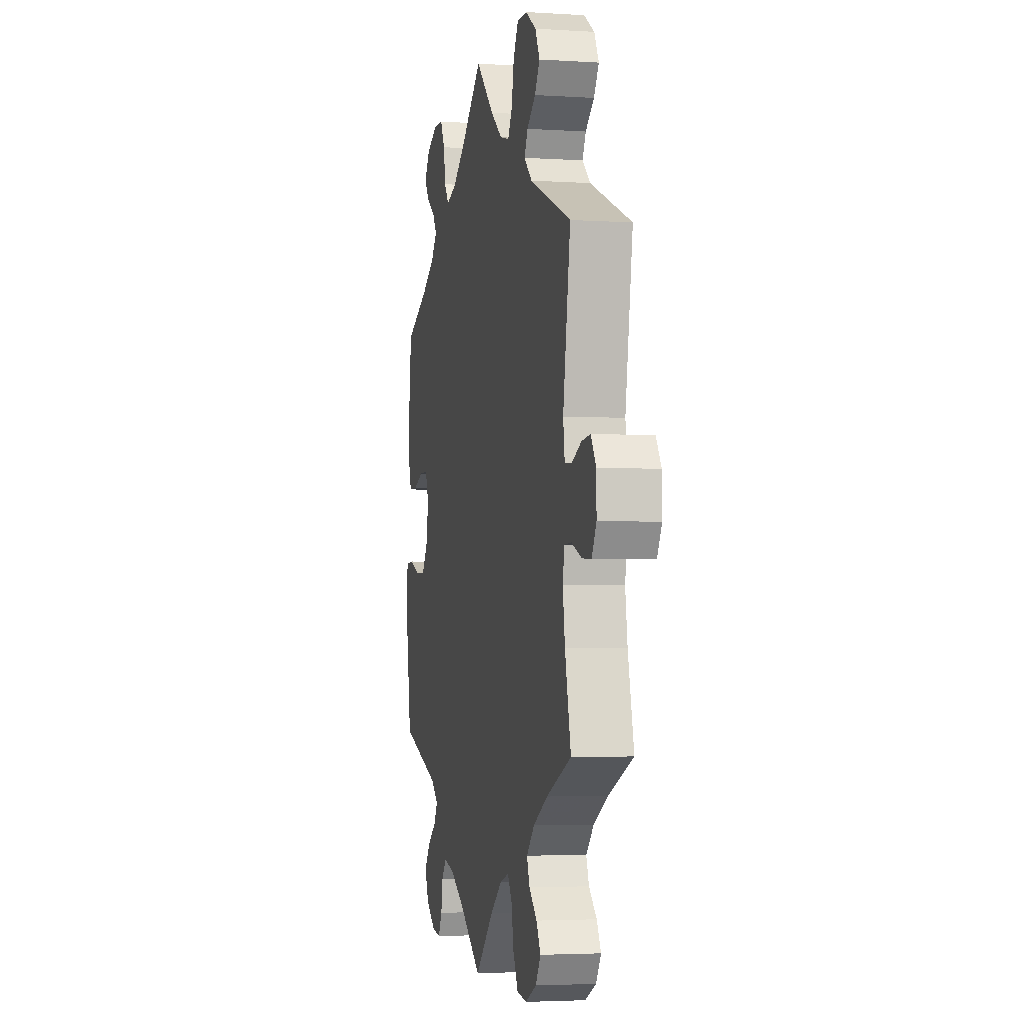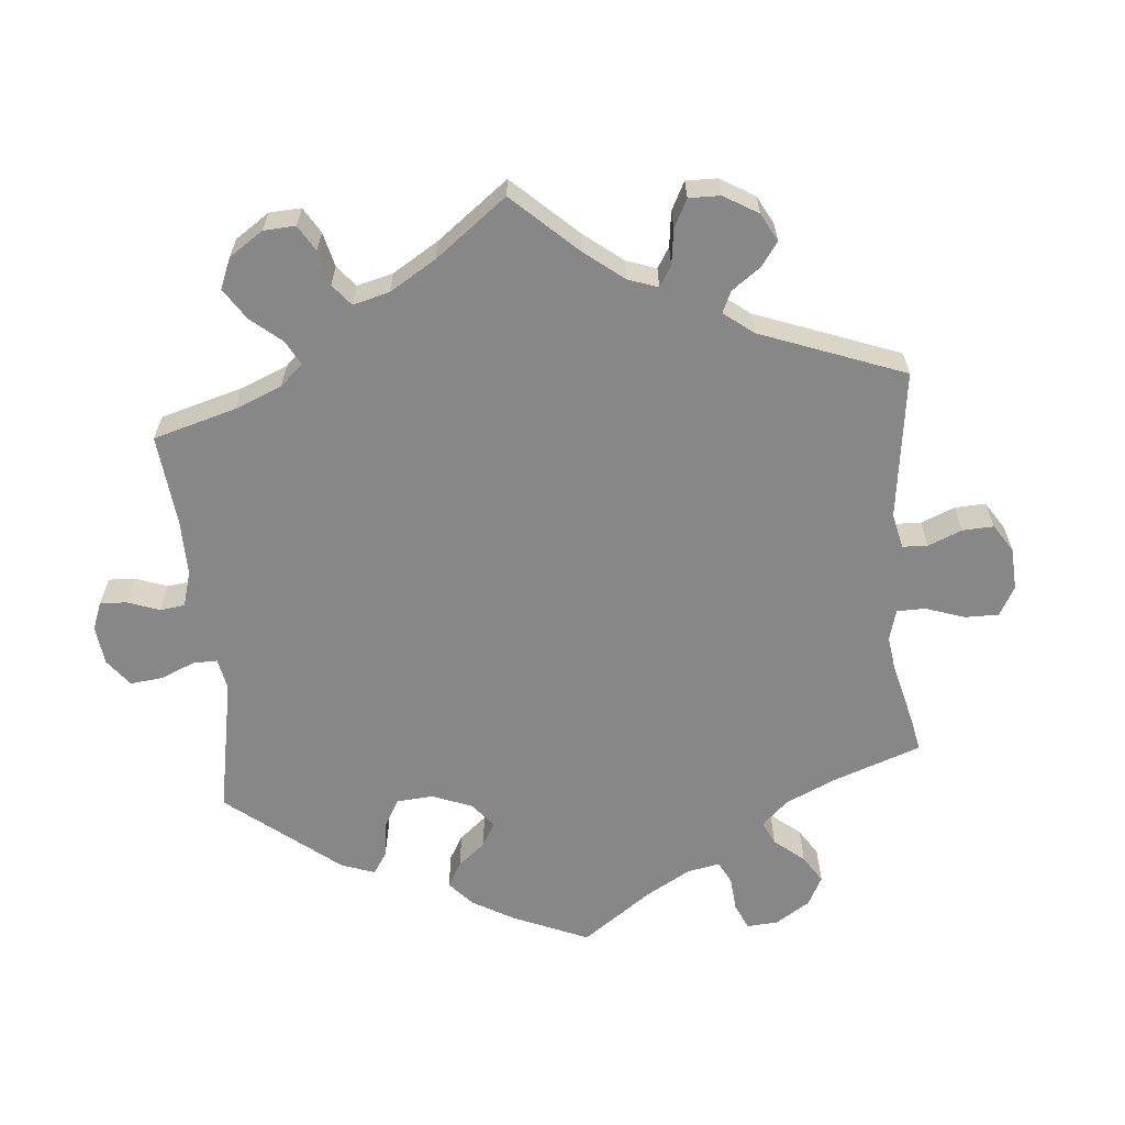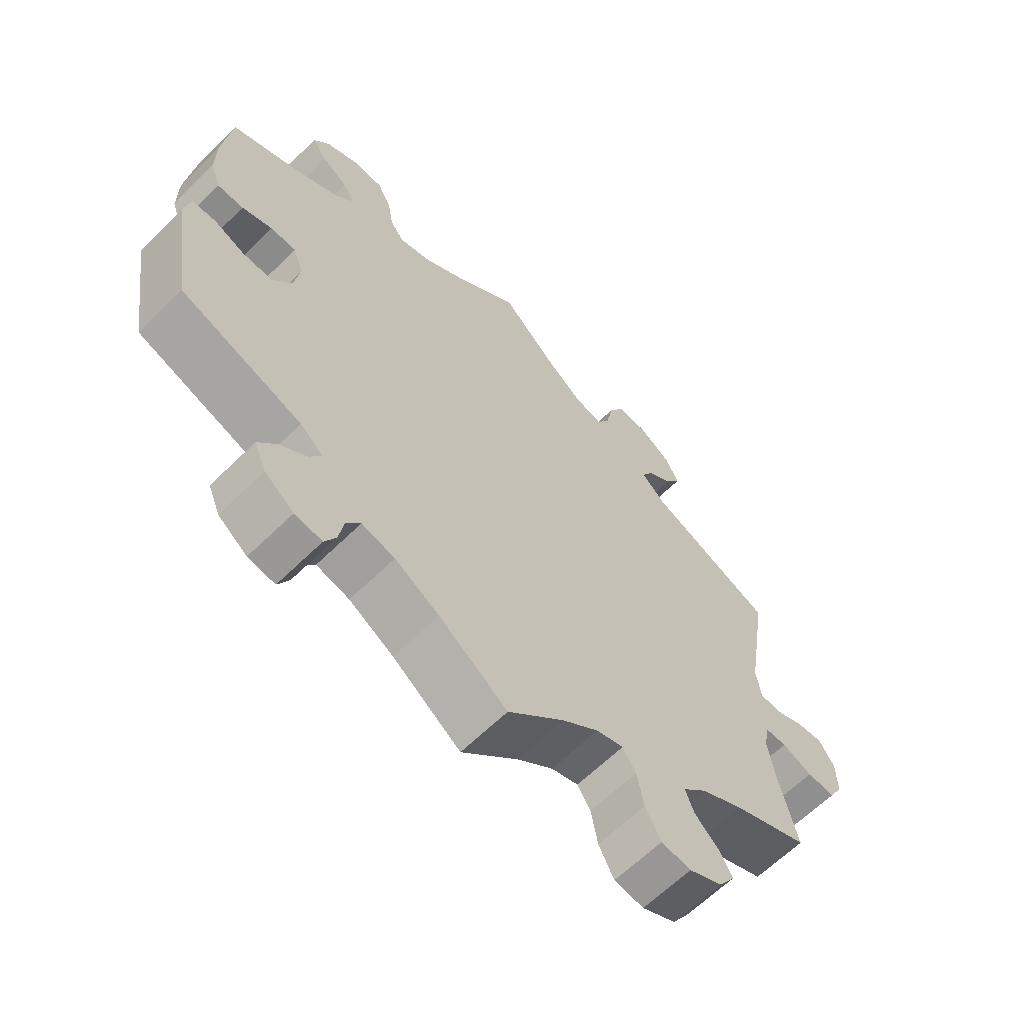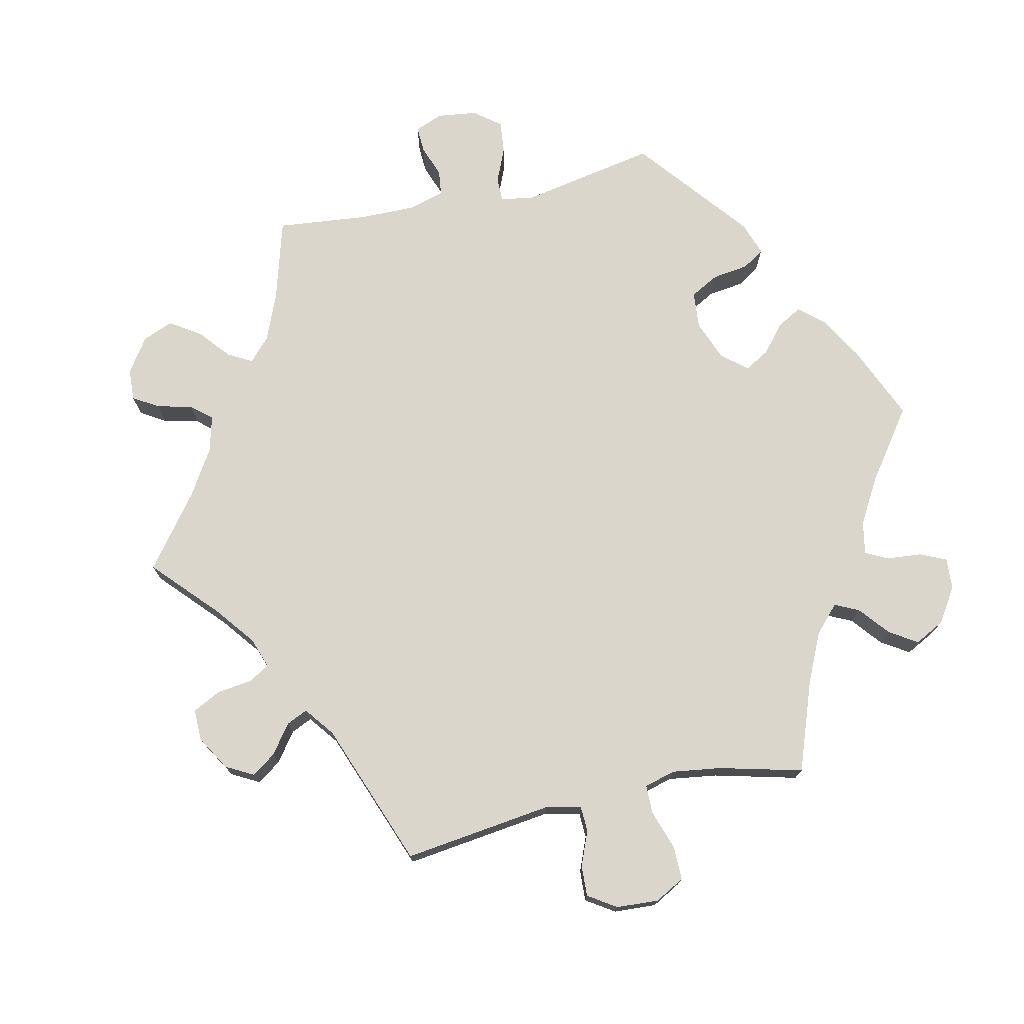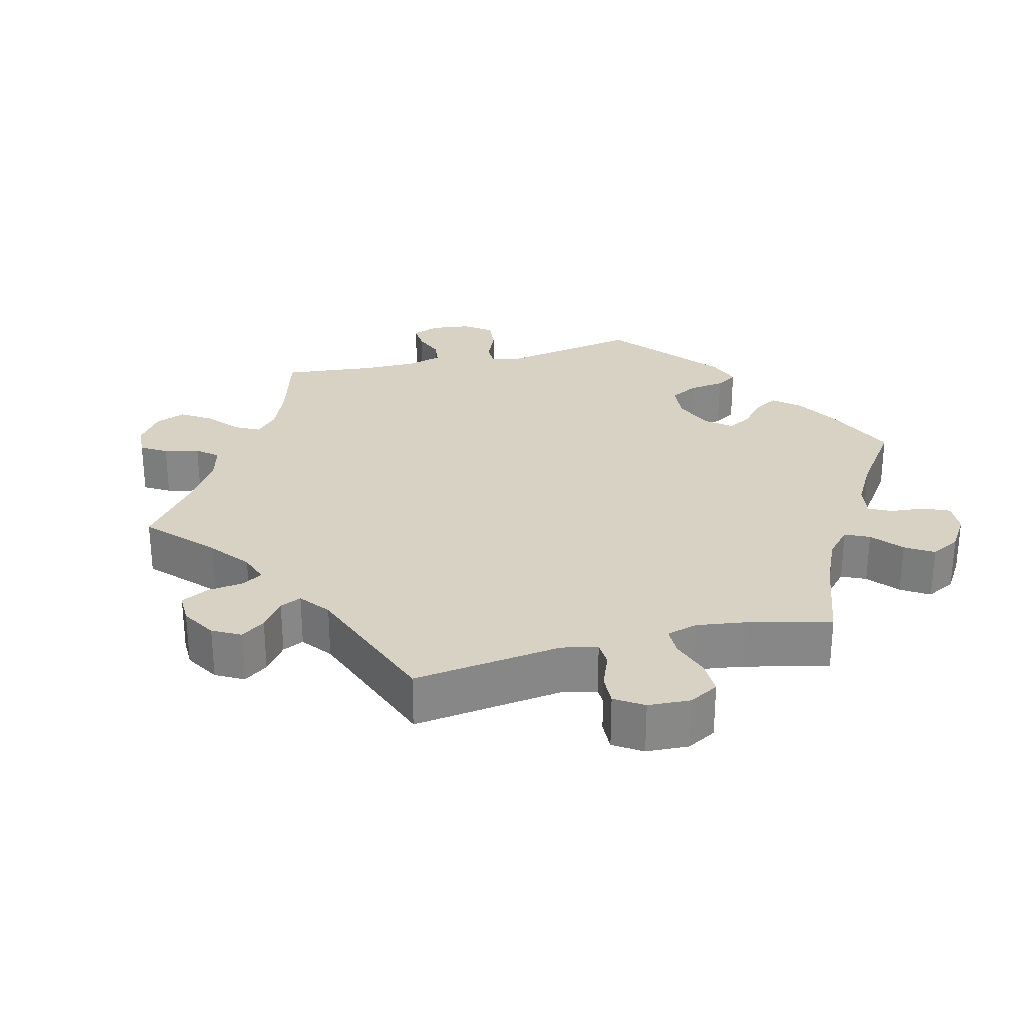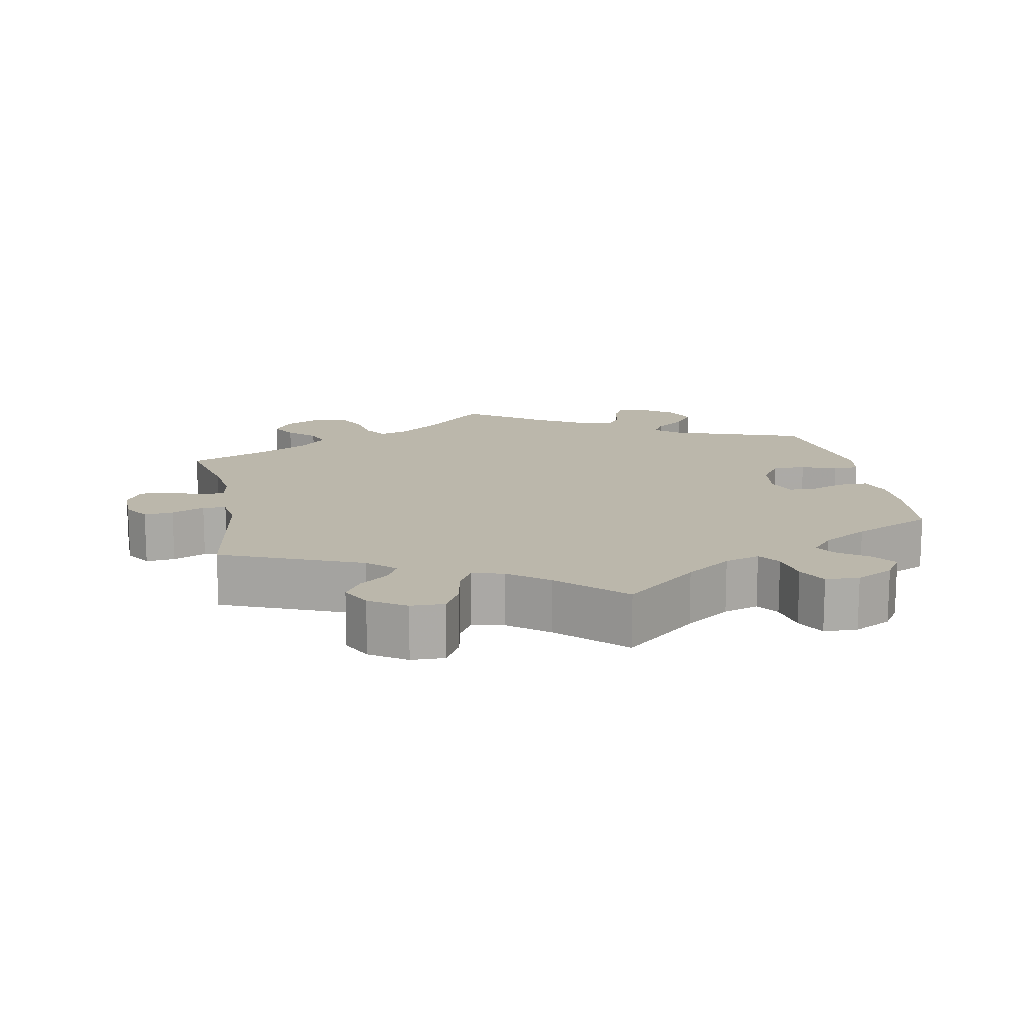
<metadata>
{"format":"obj","ext":"obj","renderer":"f3d","projection":"perspective","resolution":1024,"background":"white","views":[{"elev":-3.4,"azim":-102.2,"up":"+Z"},{"elev":-62.5,"azim":-114.7,"up":"+Y"},{"elev":-63.7,"azim":134.7,"up":"+Z"},{"elev":74.0,"azim":-42.3,"up":"+Y"},{"elev":27.7,"azim":-44.2,"up":"+Y"},{"elev":14.2,"azim":-11.0,"up":"+Y"}]}
</metadata>
<code>
v 0.099 0.07 0.494
v 0.161 0.07 0.45
v 0.209 0.07 0.435
v 0.23 0.07 0.465
v 0.239 0.07 0.518
v 0.26 0.07 0.558
v 0.306 0.07 0.56
v 0.357 0.07 0.534
v 0.381 0.07 0.498
v 0.358 0.07 0.466
v 0.318 0.07 0.438
v 0.299 0.07 0.409
v 0.329 0.07 0.374
v 0.391 0.07 0.338
v 0.5 0.07 0.289
v 0.513 0.07 0.176
v 0.513 0.07 0.108
v 0.498 0.07 0.064
v 0.458 0.07 0.064
v 0.412 0.07 0.081
v 0.373 0.07 0.081
v 0.357 0.07 0.039
v 0.366 0.07 -0.02
v 0.395 0.07 -0.062
v 0.44 0.07 -0.061
v 0.487 0.07 -0.042
v 0.523 0.07 -0.044
v 0.532 0.07 -0.092
v 0.501 0.07 -0.289
v 0.318 0.07 -0.352
v 0.284 0.07 -0.381
v 0.301 0.07 -0.41
v 0.342 0.07 -0.441
v 0.369 0.07 -0.478
v 0.351 0.07 -0.521
v 0.307 0.07 -0.554
v 0.266 0.07 -0.56
v 0.249 0.07 -0.527
v 0.241 0.07 -0.481
v 0.22 0.07 -0.453
v 0.17 0.07 -0.465
v 0.103 0.07 -0.504
v 0 0.07 -0.578
v -0.085 0.07 -0.495
v -0.14 0.07 -0.452
v -0.181 0.07 -0.439
v -0.201 0.07 -0.471
v -0.211 0.07 -0.526
v -0.234 0.07 -0.571
v -0.279 0.07 -0.577
v -0.33 0.07 -0.552
v -0.354 0.07 -0.515
v -0.334 0.07 -0.479
v -0.298 0.07 -0.445
v -0.285 0.07 -0.41
v -0.321 0.07 -0.373
v -0.387 0.07 -0.337
v -0.501 0.07 -0.289
v -0.474 0.07 -0.173
v -0.464 0.07 -0.104
v -0.472 0.07 -0.061
v -0.505 0.07 -0.06
v -0.551 0.07 -0.079
v -0.594 0.07 -0.081
v -0.615 0.07 -0.043
v -0.614 0.07 0.012
v -0.591 0.07 0.049
v -0.551 0.07 0.045
v -0.506 0.07 0.025
v -0.474 0.07 0.028
v -0.467 0.07 0.079
v -0.501 0.07 0.289
v -0.31 0.07 0.368
v -0.273 0.07 0.402
v -0.289 0.07 0.433
v -0.329 0.07 0.464
v -0.352 0.07 0.5
v -0.331 0.07 0.541
v -0.282 0.07 0.573
v -0.236 0.07 0.574
v -0.213 0.07 0.533
v -0.202 0.07 0.477
v -0.182 0.07 0.443
v -0.139 0.07 0.454
v -0.085 0.07 0.496
v 0 0.07 0.578
v 0.099 0 0.494
v 0.161 0 0.45
v 0.209 0 0.435
v 0.23 0 0.465
v 0.239 0 0.518
v 0.26 0 0.558
v 0.306 0 0.56
v 0.357 0 0.534
v 0.381 0 0.498
v 0.358 0 0.466
v 0.318 0 0.438
v 0.299 0 0.409
v 0.329 0 0.374
v 0.391 0 0.338
v 0.5 0 0.289
v 0.513 0 0.176
v 0.513 0 0.108
v 0.498 0 0.064
v 0.458 0 0.064
v 0.412 0 0.081
v 0.373 0 0.081
v 0.357 0 0.039
v 0.366 0 -0.02
v 0.395 0 -0.062
v 0.44 0 -0.061
v 0.487 0 -0.042
v 0.523 0 -0.044
v 0.532 0 -0.092
v 0.501 0 -0.289
v 0.318 0 -0.352
v 0.284 0 -0.381
v 0.301 0 -0.41
v 0.342 0 -0.441
v 0.369 0 -0.478
v 0.351 0 -0.521
v 0.307 0 -0.554
v 0.266 0 -0.56
v 0.249 0 -0.527
v 0.241 0 -0.481
v 0.22 0 -0.453
v 0.17 0 -0.465
v 0.103 0 -0.504
v 0 0 -0.578
v -0.085 0 -0.495
v -0.14 0 -0.452
v -0.181 0 -0.439
v -0.201 0 -0.471
v -0.211 0 -0.526
v -0.234 0 -0.571
v -0.279 0 -0.577
v -0.33 0 -0.552
v -0.354 0 -0.515
v -0.334 0 -0.479
v -0.298 0 -0.445
v -0.285 0 -0.41
v -0.321 0 -0.373
v -0.387 0 -0.337
v -0.501 0 -0.289
v -0.474 0 -0.173
v -0.464 0 -0.104
v -0.472 0 -0.061
v -0.505 0 -0.06
v -0.551 0 -0.079
v -0.594 0 -0.081
v -0.615 0 -0.043
v -0.614 0 0.012
v -0.591 0 0.049
v -0.551 0 0.045
v -0.506 0 0.025
v -0.474 0 0.028
v -0.467 0 0.079
v -0.501 0 0.289
v -0.31 0 0.368
v -0.273 0 0.402
v -0.289 0 0.433
v -0.329 0 0.464
v -0.352 0 0.5
v -0.331 0 0.541
v -0.282 0 0.573
v -0.236 0 0.574
v -0.213 0 0.533
v -0.202 0 0.477
v -0.182 0 0.443
v -0.139 0 0.454
v -0.085 0 0.496
v 0 0 0.578
f 85 86 1
f 84 85 1 2
f 83 84 2 3
f 79 80 81 82
f 79 82 83
f 78 79 83
f 75 76 77 78
f 74 75 78 83
f 73 74 83 3
f 71 72 73 3
f 66 67 68 69
f 66 69 70
f 65 66 70
f 62 63 64 65
f 61 62 65 70
f 60 61 70 71
f 57 58 59
f 56 57 59 60
f 55 56 60 71
f 51 52 53 54
f 51 54 55
f 50 51 55
f 47 48 49 50
f 46 47 50 55
f 42 43 44
f 41 42 44 45
f 40 41 45 46
f 36 37 38 39
f 36 39 40
f 35 36 40
f 32 33 34 35
f 31 32 35 40
f 27 28 29 30
f 25 26 27 30
f 24 25 30 31
f 23 24 31 40
f 17 18 19 20
f 17 20 21
f 14 15 16 17
f 13 14 17 21
f 12 13 21 22
f 8 9 10 11
f 8 11 12
f 7 8 12
f 4 5 6 7
f 3 4 7 12
f 40 46 55 71
f 22 23 40 71
f 3 12 22 71
f 87 172 171
f 88 87 171 170
f 89 88 170 169
f 168 167 166 165
f 169 168 165
f 169 165 164
f 164 163 162 161
f 169 164 161 160
f 89 169 160 159
f 89 159 158 157
f 155 154 153 152
f 156 155 152
f 156 152 151
f 151 150 149 148
f 156 151 148 147
f 157 156 147 146
f 145 144 143
f 146 145 143 142
f 157 146 142 141
f 140 139 138 137
f 141 140 137
f 141 137 136
f 136 135 134 133
f 141 136 133 132
f 130 129 128
f 131 130 128 127
f 132 131 127 126
f 125 124 123 122
f 126 125 122
f 126 122 121
f 121 120 119 118
f 126 121 118 117
f 116 115 114 113
f 116 113 112 111
f 117 116 111 110
f 126 117 110 109
f 106 105 104 103
f 107 106 103
f 103 102 101 100
f 107 103 100 99
f 108 107 99 98
f 97 96 95 94
f 98 97 94
f 98 94 93
f 93 92 91 90
f 98 93 90 89
f 157 141 132 126
f 157 126 109 108
f 157 108 98 89
f 1 87 88 2
f 2 88 89 3
f 3 89 90 4
f 4 90 91 5
f 5 91 92 6
f 6 92 93 7
f 7 93 94 8
f 8 94 95 9
f 9 95 96 10
f 10 96 97 11
f 11 97 98 12
f 12 98 99 13
f 13 99 100 14
f 14 100 101 15
f 15 101 102 16
f 16 102 103 17
f 17 103 104 18
f 18 104 105 19
f 19 105 106 20
f 20 106 107 21
f 21 107 108 22
f 22 108 109 23
f 23 109 110 24
f 24 110 111 25
f 25 111 112 26
f 26 112 113 27
f 27 113 114 28
f 28 114 115 29
f 29 115 116 30
f 30 116 117 31
f 31 117 118 32
f 32 118 119 33
f 33 119 120 34
f 34 120 121 35
f 35 121 122 36
f 36 122 123 37
f 37 123 124 38
f 38 124 125 39
f 39 125 126 40
f 40 126 127 41
f 41 127 128 42
f 42 128 129 43
f 43 129 130 44
f 44 130 131 45
f 45 131 132 46
f 46 132 133 47
f 47 133 134 48
f 48 134 135 49
f 49 135 136 50
f 50 136 137 51
f 51 137 138 52
f 52 138 139 53
f 53 139 140 54
f 54 140 141 55
f 55 141 142 56
f 56 142 143 57
f 57 143 144 58
f 58 144 145 59
f 59 145 146 60
f 60 146 147 61
f 61 147 148 62
f 62 148 149 63
f 63 149 150 64
f 64 150 151 65
f 65 151 152 66
f 66 152 153 67
f 67 153 154 68
f 68 154 155 69
f 69 155 156 70
f 70 156 157 71
f 71 157 158 72
f 72 158 159 73
f 73 159 160 74
f 74 160 161 75
f 75 161 162 76
f 76 162 163 77
f 77 163 164 78
f 78 164 165 79
f 79 165 166 80
f 80 166 167 81
f 81 167 168 82
f 82 168 169 83
f 83 169 170 84
f 84 170 171 85
f 85 171 172 86
f 86 172 87 1

</code>
